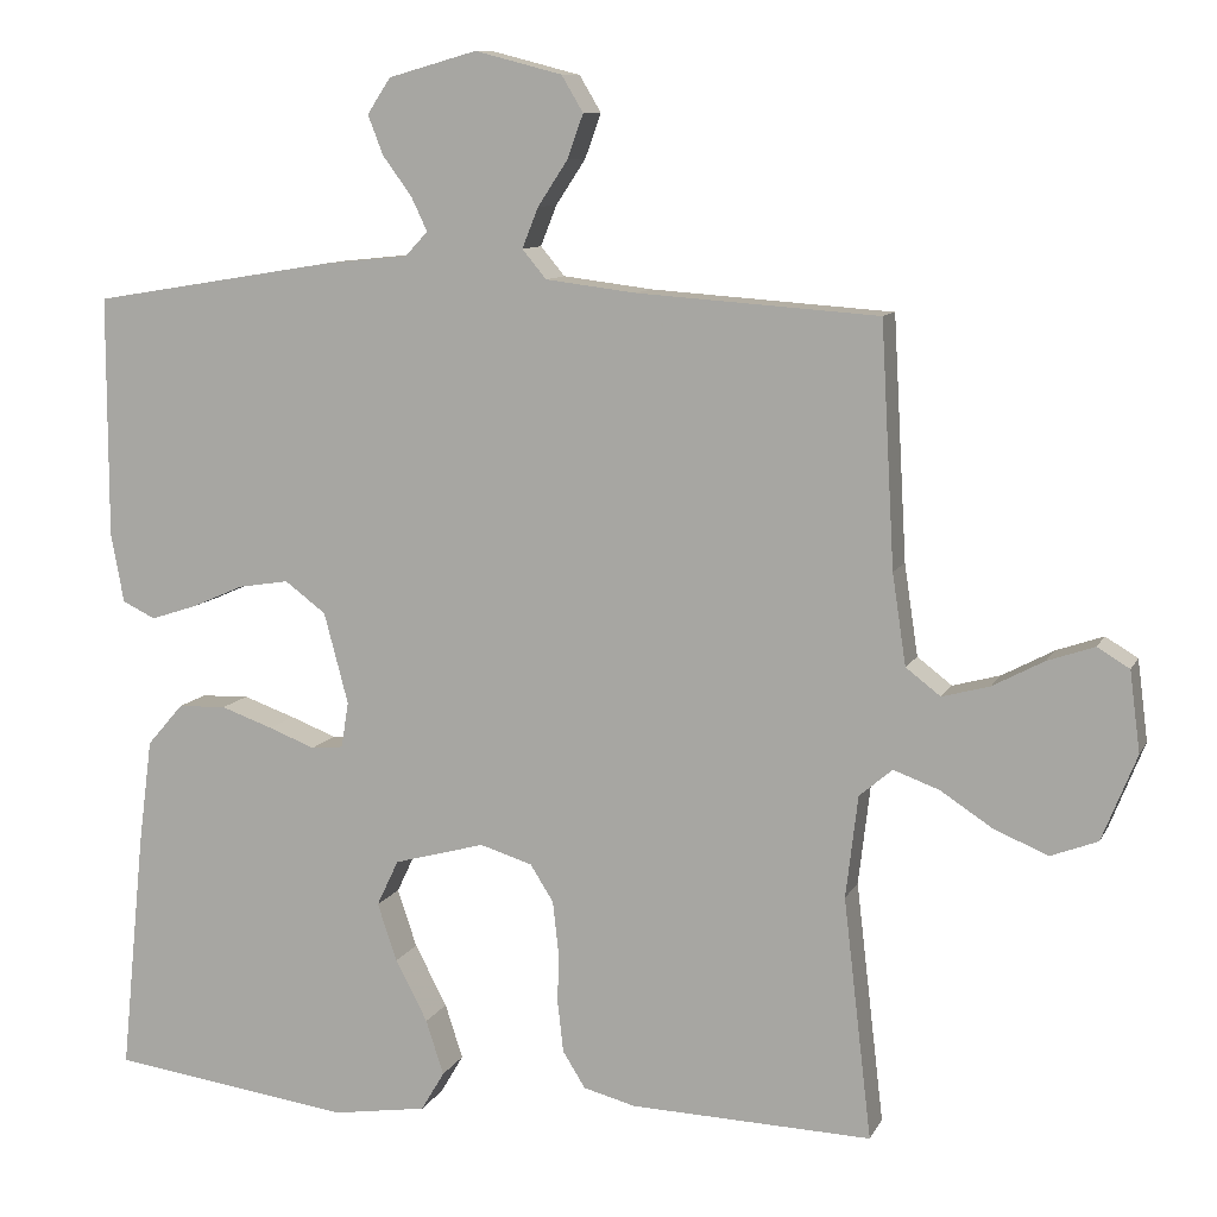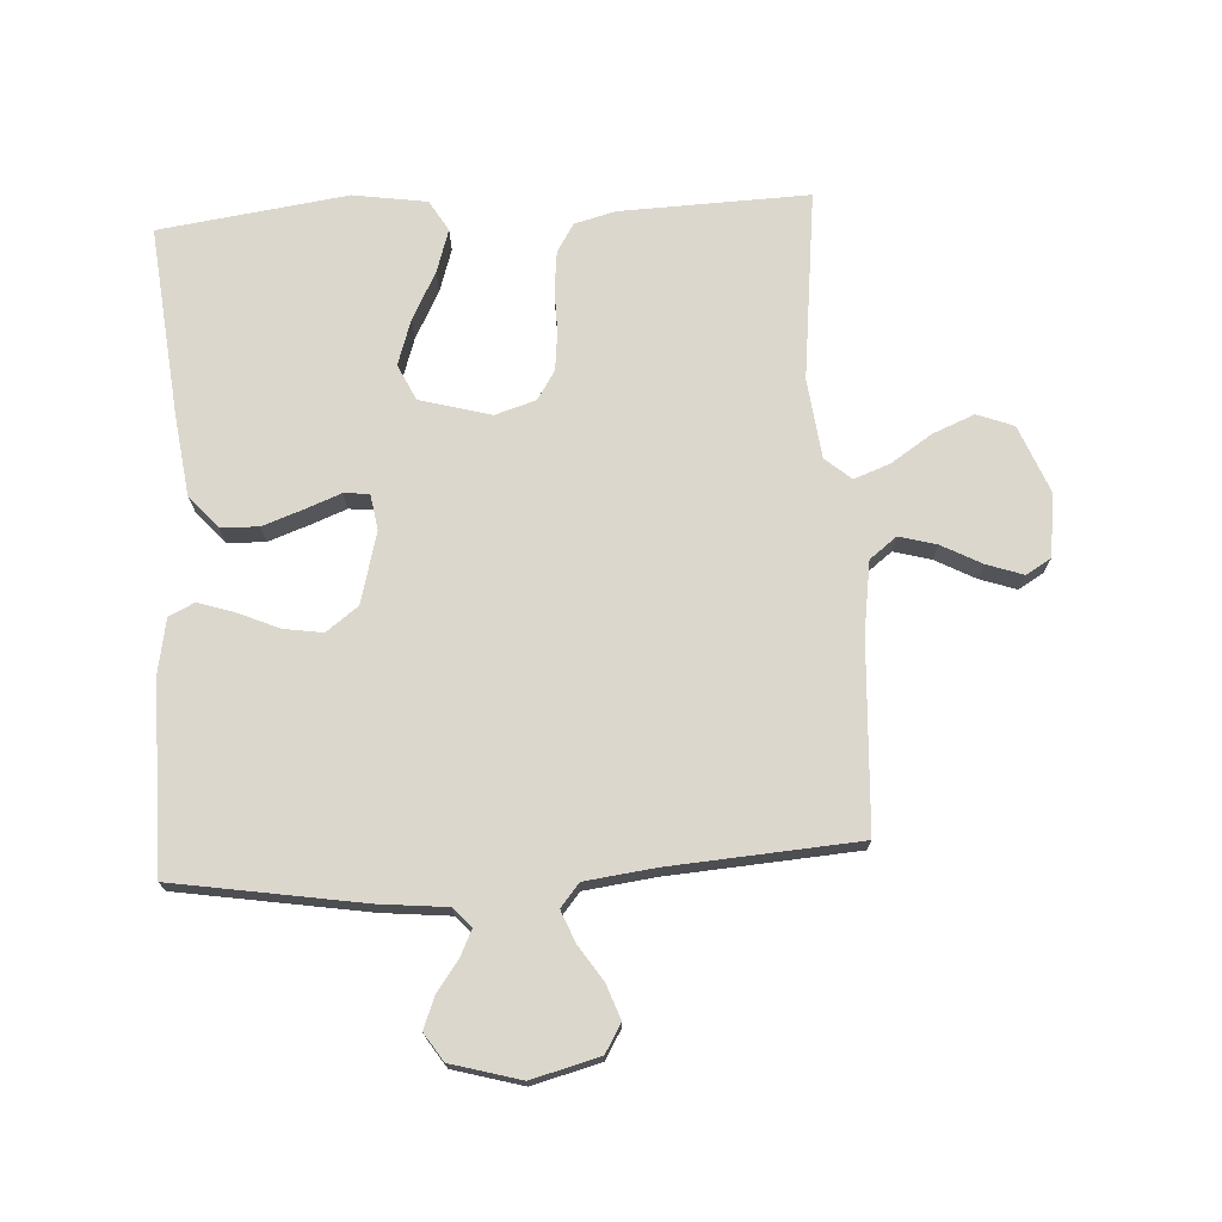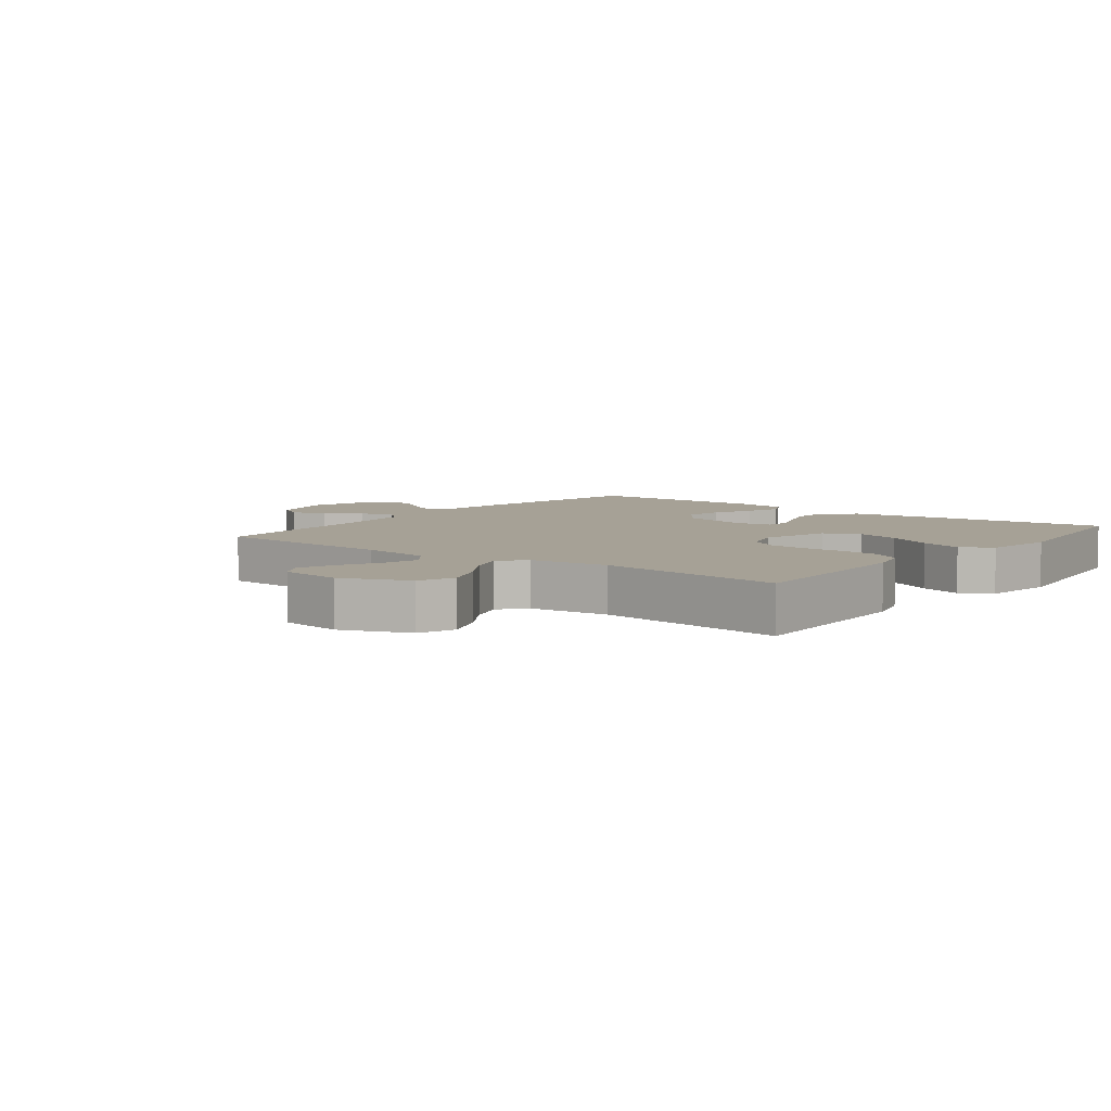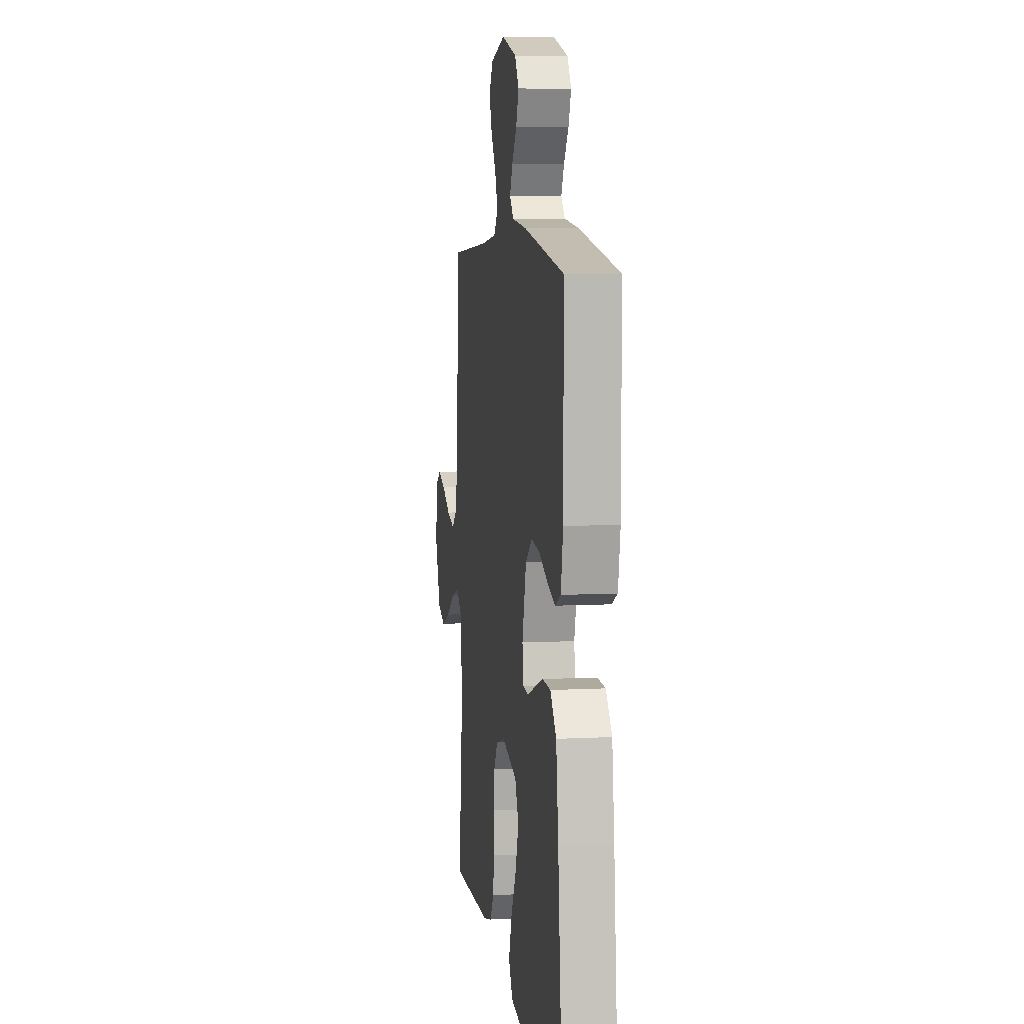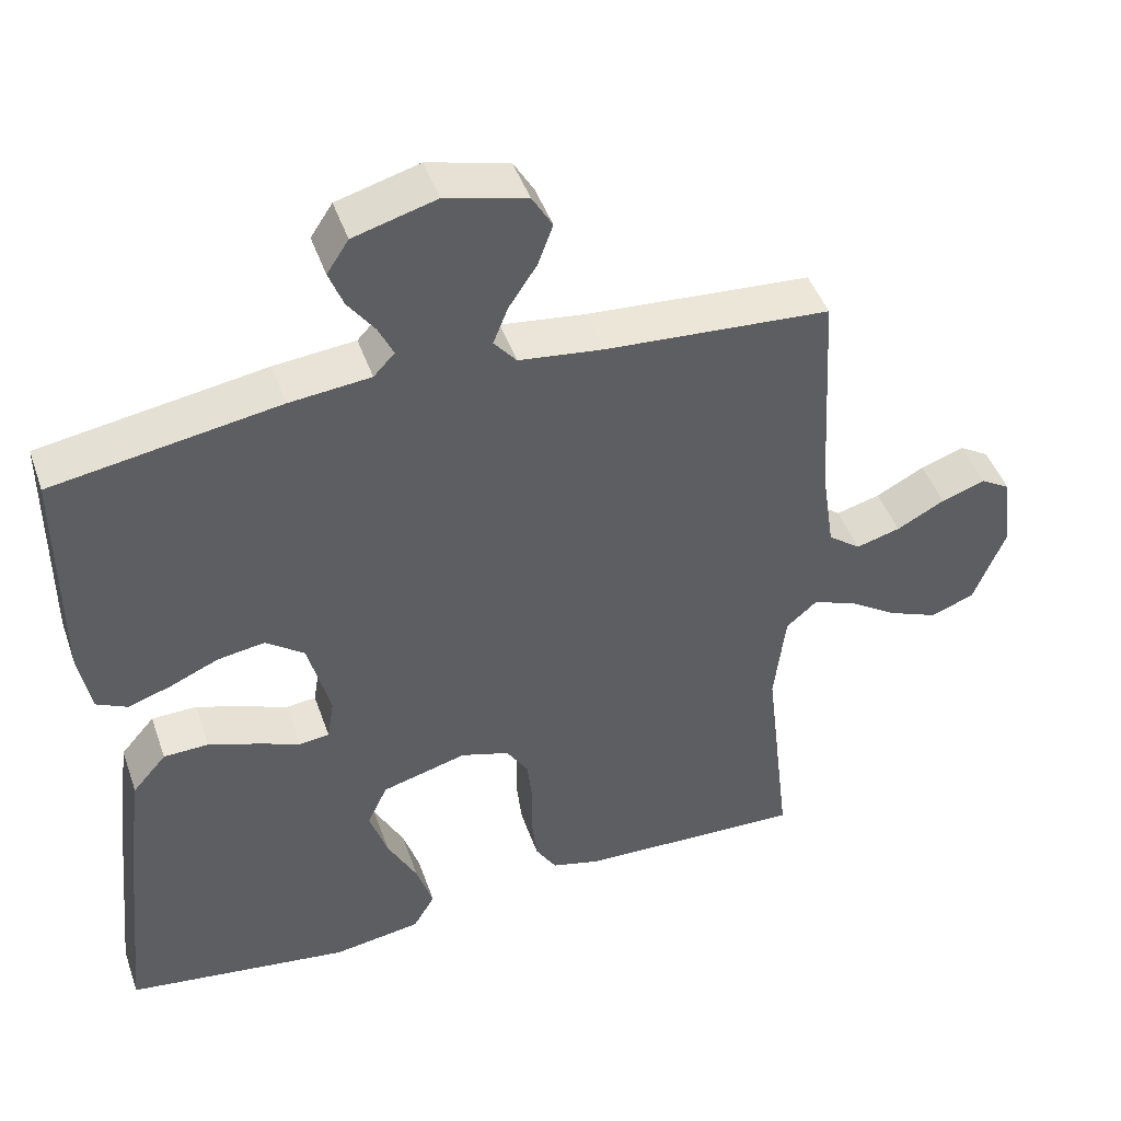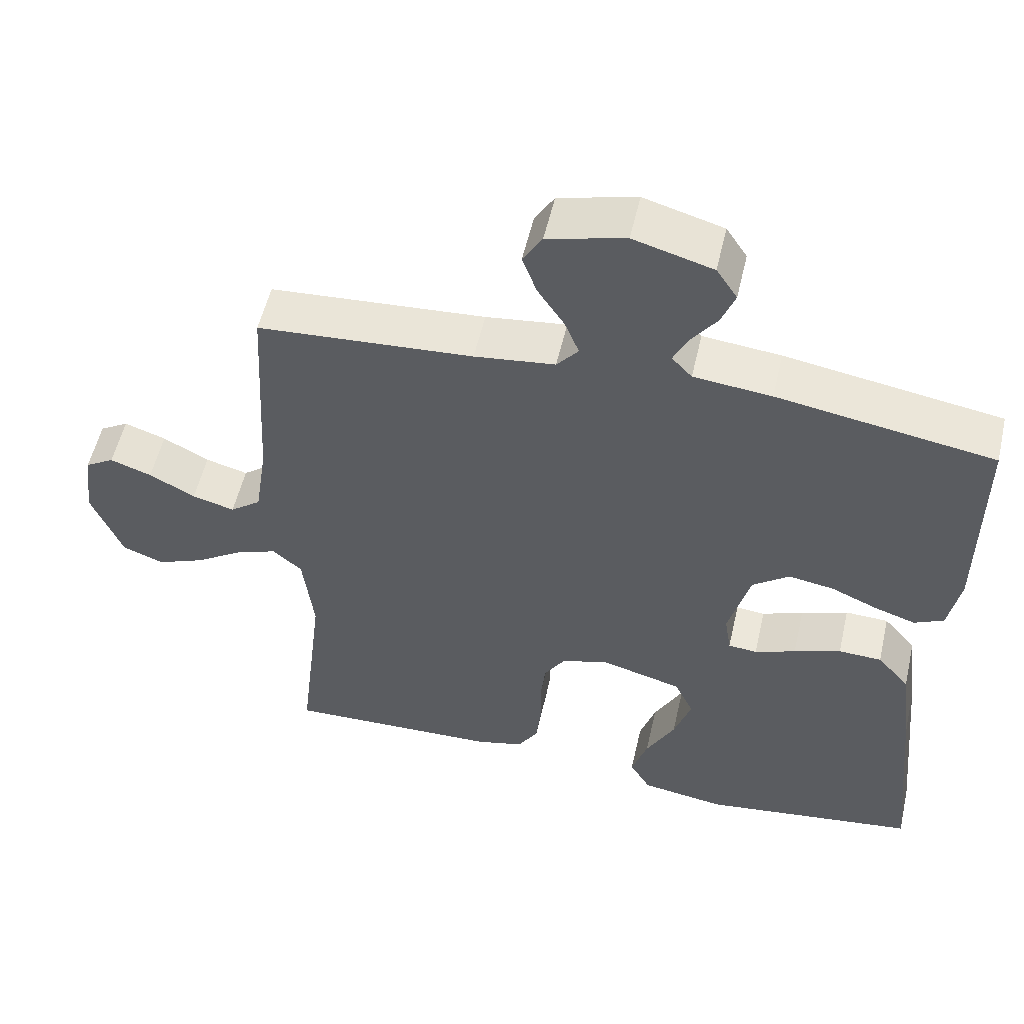
<metadata>
{"format":"obj","ext":"obj","renderer":"f3d","projection":"perspective","resolution":1024,"background":"white","views":[{"elev":9.8,"azim":17.4,"up":"+Z"},{"elev":72.9,"azim":-3.4,"up":"+Y"},{"elev":6.2,"azim":127.7,"up":"+Y"},{"elev":7.4,"azim":-98.4,"up":"+Z"},{"elev":45.6,"azim":-18.8,"up":"+Z"},{"elev":54.5,"azim":-167.1,"up":"+Z"}]}
</metadata>
<code>
v -0.5 0.07 0.5
v -0.2 0.07 0.549
v -0.092 0.07 0.56
v -0.064 0.07 0.59
v -0.084 0.07 0.632
v -0.12 0.07 0.681
v -0.139 0.07 0.73
v -0.11 0.07 0.774
v 0 0.07 0.805
v 0.108 0.07 0.777
v 0.135 0.07 0.732
v 0.115 0.07 0.677
v 0.078 0.07 0.621
v 0.058 0.07 0.571
v 0.088 0.07 0.535
v 0.2 0.07 0.521
v 0.5 0.07 0.5
v 0.517 0.07 0.2
v 0.534 0.07 0.087
v 0.577 0.07 0.054
v 0.636 0.07 0.07
v 0.7 0.07 0.104
v 0.758 0.07 0.124
v 0.798 0.07 0.1
v 0.811 0.07 0
v 0.768 0.07 -0.107
v 0.71 0.07 -0.129
v 0.644 0.07 -0.102
v 0.578 0.07 -0.059
v 0.521 0.07 -0.038
v 0.48 0.07 -0.073
v 0.465 0.07 -0.2
v 0.5 0.07 -0.5
v 0.2 0.07 -0.49
v 0.135 0.07 -0.473
v 0.107 0.07 -0.428
v 0.1 0.07 -0.366
v 0.101 0.07 -0.299
v 0.094 0.07 -0.236
v 0.065 0.07 -0.19
v 0 0.07 -0.17
v -0.113 0.07 -0.201
v -0.14 0.07 -0.258
v -0.116 0.07 -0.33
v -0.076 0.07 -0.406
v -0.054 0.07 -0.474
v -0.083 0.07 -0.523
v -0.2 0.07 -0.541
v -0.5 0.07 -0.5
v -0.47 0.07 -0.2
v -0.453 0.07 -0.07
v -0.408 0.07 -0.018
v -0.348 0.07 -0.016
v -0.283 0.07 -0.039
v -0.226 0.07 -0.061
v -0.186 0.07 -0.057
v -0.177 0.07 0
v -0.207 0.07 0.113
v -0.258 0.07 0.151
v -0.321 0.07 0.141
v -0.385 0.07 0.113
v -0.443 0.07 0.094
v -0.484 0.07 0.114
v -0.5 0.07 0.2
v -0.5 0 0.5
v -0.2 0 0.549
v -0.092 0 0.56
v -0.064 0 0.59
v -0.084 0 0.632
v -0.12 0 0.681
v -0.139 0 0.73
v -0.11 0 0.774
v 0 0 0.805
v 0.108 0 0.777
v 0.135 0 0.732
v 0.115 0 0.677
v 0.078 0 0.621
v 0.058 0 0.571
v 0.088 0 0.535
v 0.2 0 0.521
v 0.5 0 0.5
v 0.517 0 0.2
v 0.534 0 0.087
v 0.577 0 0.054
v 0.636 0 0.07
v 0.7 0 0.104
v 0.758 0 0.124
v 0.798 0 0.1
v 0.811 0 0
v 0.768 0 -0.107
v 0.71 0 -0.129
v 0.644 0 -0.102
v 0.578 0 -0.059
v 0.521 0 -0.038
v 0.48 0 -0.073
v 0.465 0 -0.2
v 0.5 0 -0.5
v 0.2 0 -0.49
v 0.135 0 -0.473
v 0.107 0 -0.428
v 0.1 0 -0.366
v 0.101 0 -0.299
v 0.094 0 -0.236
v 0.065 0 -0.19
v 0 0 -0.17
v -0.113 0 -0.201
v -0.14 0 -0.258
v -0.116 0 -0.33
v -0.076 0 -0.406
v -0.054 0 -0.474
v -0.083 0 -0.523
v -0.2 0 -0.541
v -0.5 0 -0.5
v -0.47 0 -0.2
v -0.453 0 -0.07
v -0.408 0 -0.018
v -0.348 0 -0.016
v -0.283 0 -0.039
v -0.226 0 -0.061
v -0.186 0 -0.057
v -0.177 0 0
v -0.207 0 0.113
v -0.258 0 0.151
v -0.321 0 0.141
v -0.385 0 0.113
v -0.443 0 0.094
v -0.484 0 0.114
v -0.5 0 0.2
f 60 61 62 63
f 60 63 64 1
f 52 53 54 55
f 50 51 52 55
f 50 55 56
f 49 50 56
f 48 49 56
f 44 45 46 47
f 43 44 47 48
f 35 36 37 38
f 35 38 39
f 32 33 34 35
f 31 32 35 39
f 30 31 39 40
f 26 27 28 29
f 26 29 30
f 25 26 30
f 24 25 30
f 21 22 23 24
f 20 21 24 30
f 19 20 30 40
f 16 17 18
f 15 16 18 19
f 10 11 12 13
f 10 13 14
f 9 10 14
f 8 9 14
f 5 6 7 8
f 4 5 8 14
f 3 4 14 15
f 59 60 1 2
f 58 59 2 3
f 57 58 3 15
f 43 48 56 57
f 42 43 57 15
f 41 42 15 19
f 19 40 41
f 127 126 125 124
f 65 128 127 124
f 119 118 117 116
f 119 116 115 114
f 120 119 114
f 120 114 113
f 120 113 112
f 111 110 109 108
f 112 111 108 107
f 102 101 100 99
f 103 102 99
f 99 98 97 96
f 103 99 96 95
f 104 103 95 94
f 93 92 91 90
f 94 93 90
f 94 90 89
f 94 89 88
f 88 87 86 85
f 94 88 85 84
f 104 94 84 83
f 82 81 80
f 83 82 80 79
f 77 76 75 74
f 78 77 74
f 78 74 73
f 78 73 72
f 72 71 70 69
f 78 72 69 68
f 79 78 68 67
f 66 65 124 123
f 67 66 123 122
f 79 67 122 121
f 121 120 112 107
f 79 121 107 106
f 83 79 106 105
f 105 104 83
f 1 65 66 2
f 2 66 67 3
f 3 67 68 4
f 4 68 69 5
f 5 69 70 6
f 6 70 71 7
f 7 71 72 8
f 8 72 73 9
f 9 73 74 10
f 10 74 75 11
f 11 75 76 12
f 12 76 77 13
f 13 77 78 14
f 14 78 79 15
f 15 79 80 16
f 16 80 81 17
f 17 81 82 18
f 18 82 83 19
f 19 83 84 20
f 20 84 85 21
f 21 85 86 22
f 22 86 87 23
f 23 87 88 24
f 24 88 89 25
f 25 89 90 26
f 26 90 91 27
f 27 91 92 28
f 28 92 93 29
f 29 93 94 30
f 30 94 95 31
f 31 95 96 32
f 32 96 97 33
f 33 97 98 34
f 34 98 99 35
f 35 99 100 36
f 36 100 101 37
f 37 101 102 38
f 38 102 103 39
f 39 103 104 40
f 40 104 105 41
f 41 105 106 42
f 42 106 107 43
f 43 107 108 44
f 44 108 109 45
f 45 109 110 46
f 46 110 111 47
f 47 111 112 48
f 48 112 113 49
f 49 113 114 50
f 50 114 115 51
f 51 115 116 52
f 52 116 117 53
f 53 117 118 54
f 54 118 119 55
f 55 119 120 56
f 56 120 121 57
f 57 121 122 58
f 58 122 123 59
f 59 123 124 60
f 60 124 125 61
f 61 125 126 62
f 62 126 127 63
f 63 127 128 64
f 64 128 65 1

</code>
